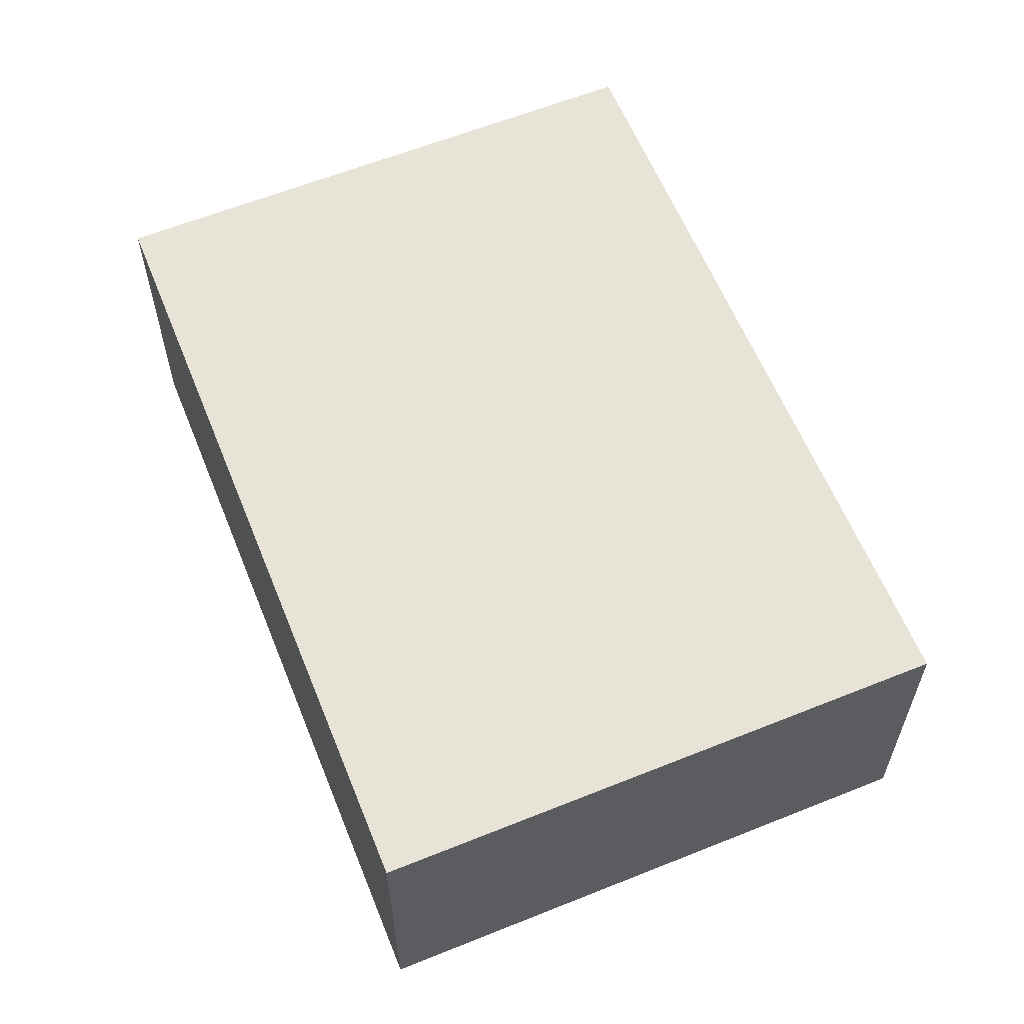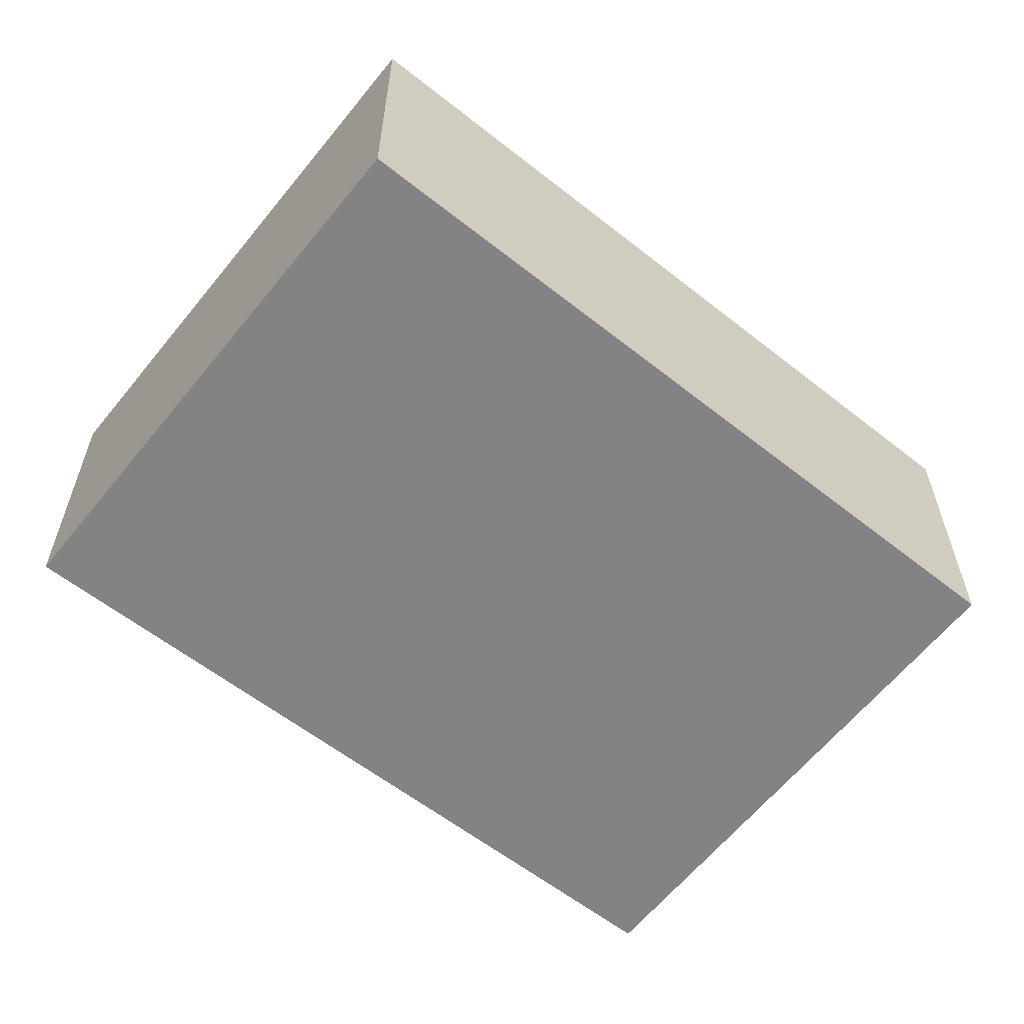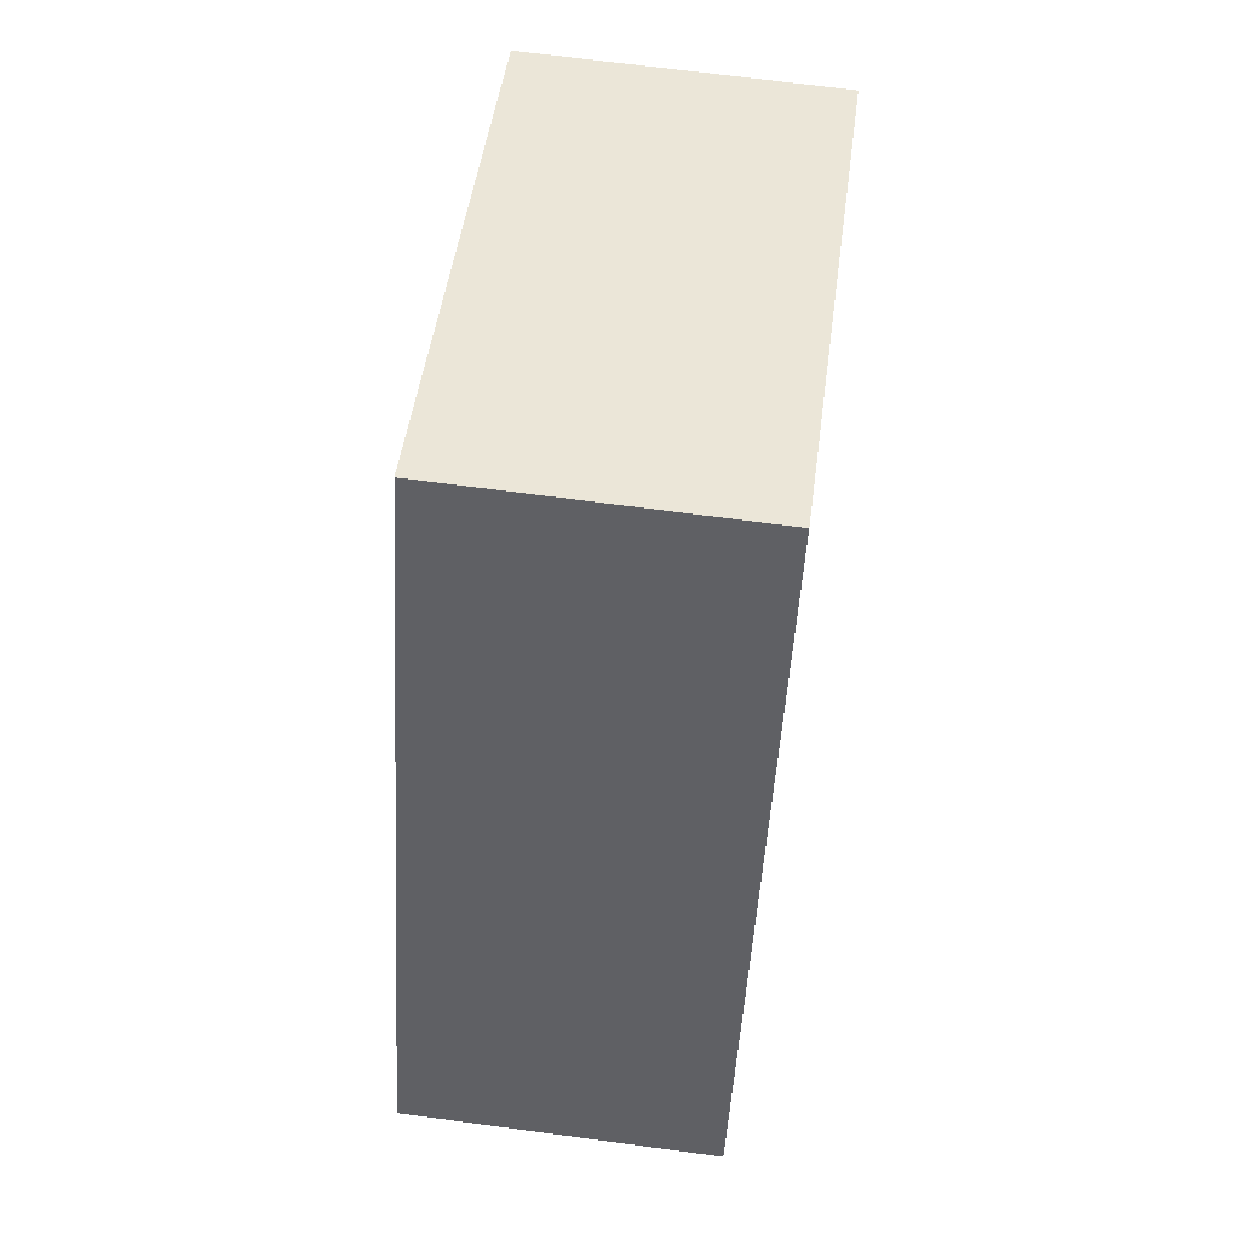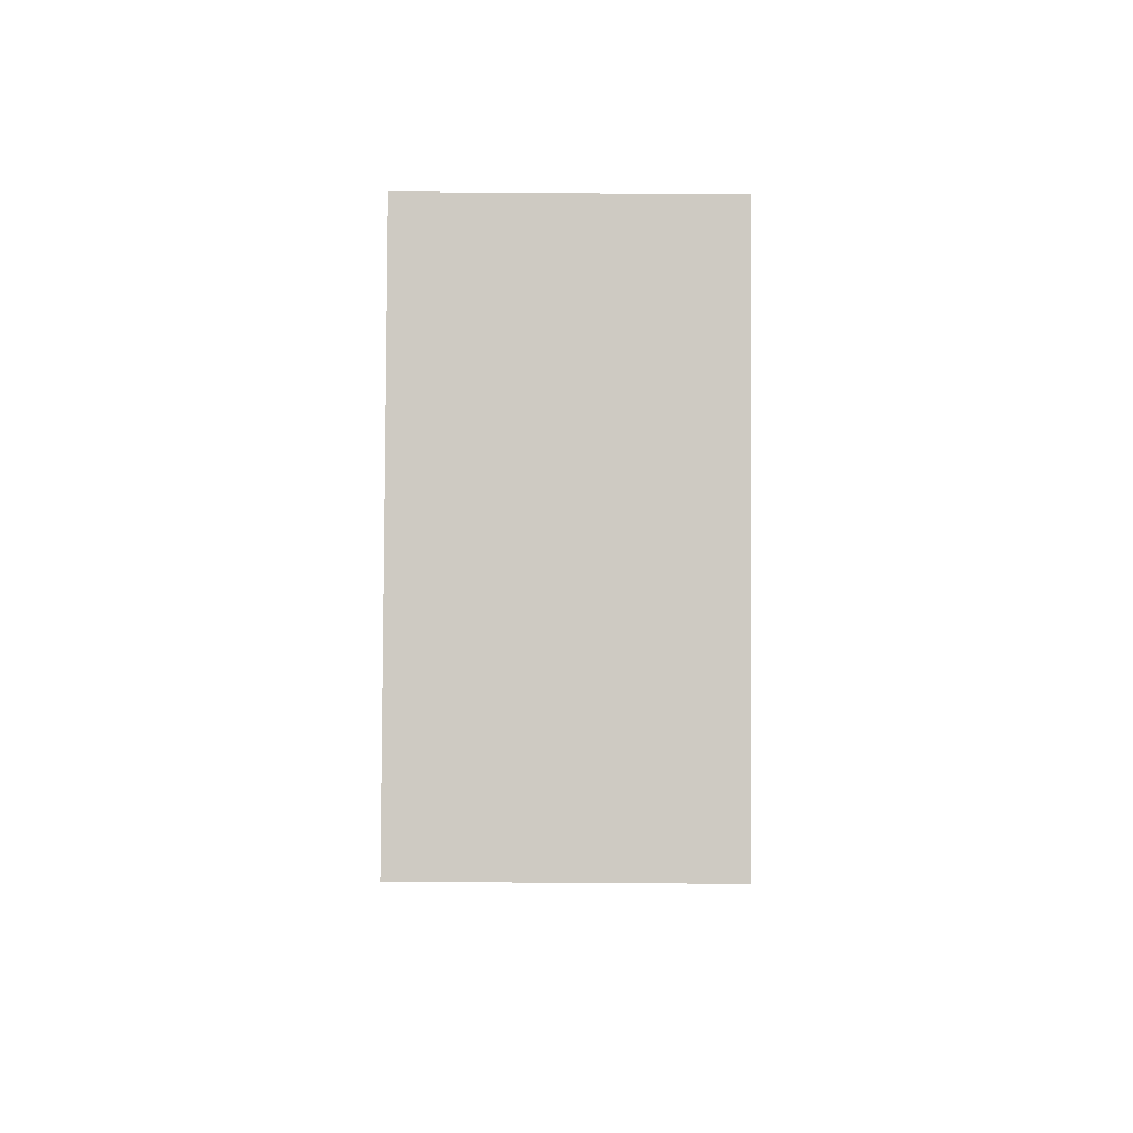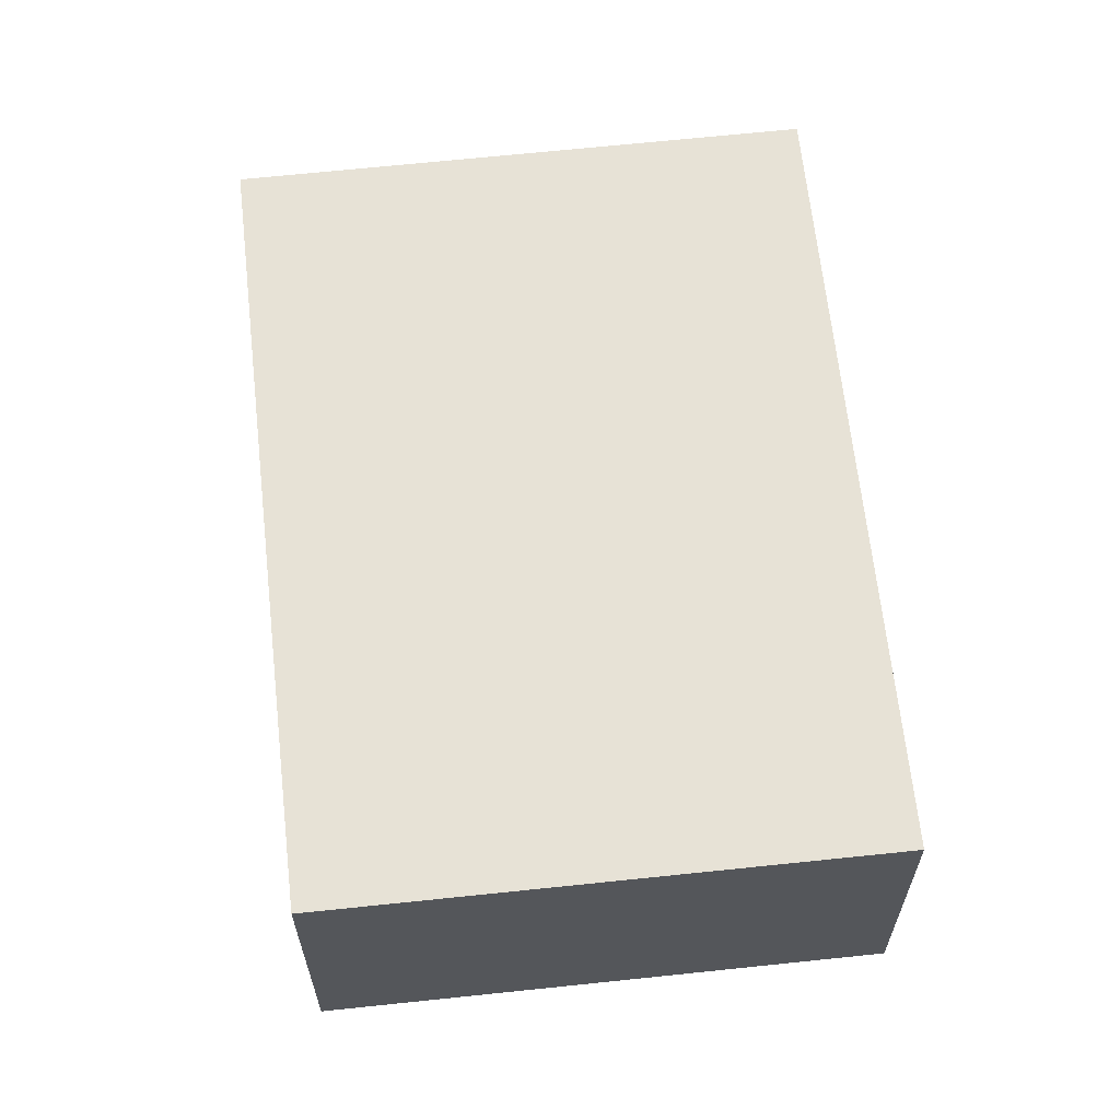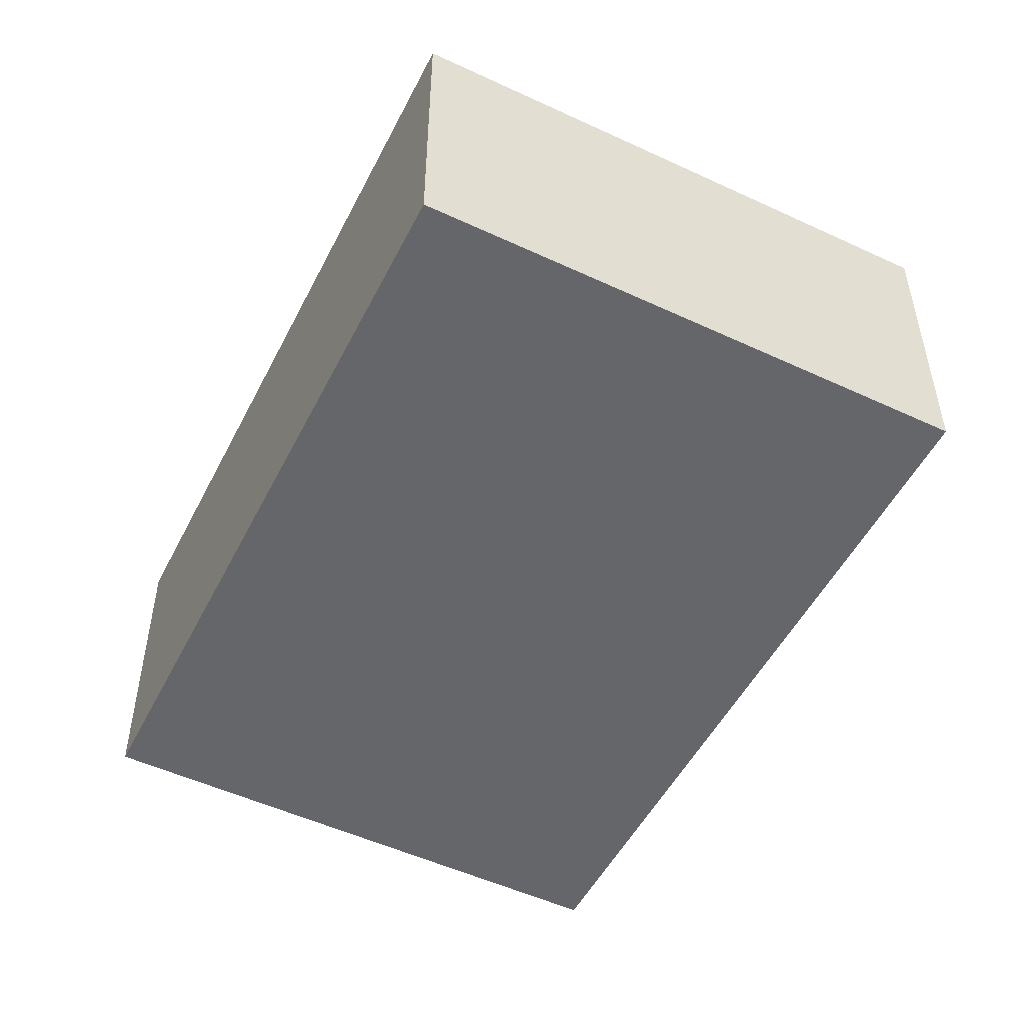
<metadata>
{"format":"obj","ext":"obj","renderer":"f3d","projection":"perspective","resolution":1024,"background":"white","views":[{"elev":61.5,"azim":-179.1,"up":"+Y"},{"elev":-61.0,"azim":-105.5,"up":"+Y"},{"elev":67.7,"azim":-82.3,"up":"+Z"},{"elev":-71.0,"azim":-90.4,"up":"+Z"},{"elev":63.6,"azim":16.9,"up":"+Y"},{"elev":-51.9,"azim":176.4,"up":"+Y"}]}
</metadata>
<code>
v  0 4.855 2.973e-16
v  13.27 4.855 7.991
v  8.41 4.855 -3.606
v  4.99 4.855 11.5
v  13.27 -4.893e-16 7.991
v  8.41 2.208e-16 -3.606
v  0 0 0
v  4.99 -7.041e-16 11.5
g defaultobject
f 1 2 3
f 2 1 4
f 5 3 2
f 3 5 6
f 6 1 3
f 1 6 7
f 7 4 1
f 4 7 8
f 8 2 4
f 2 8 5
f 5 7 6
f 7 5 8

</code>
